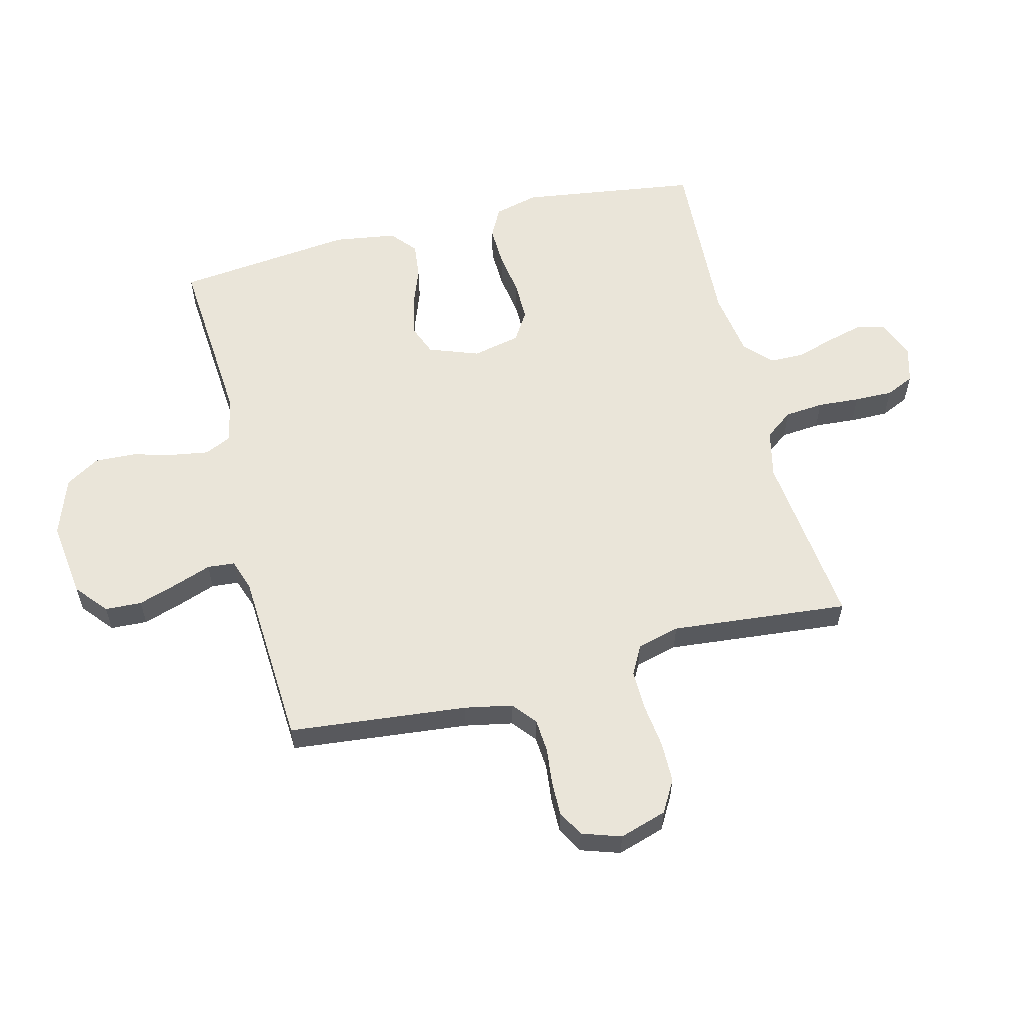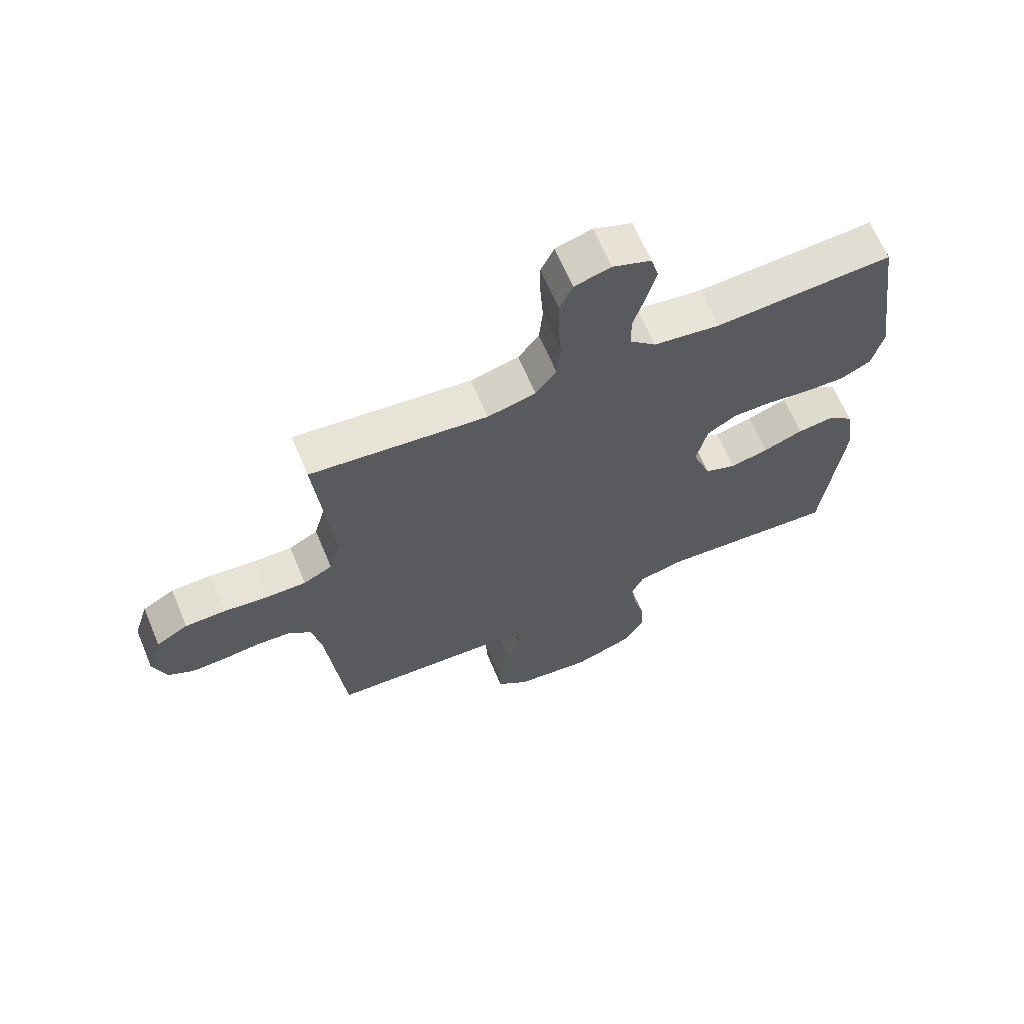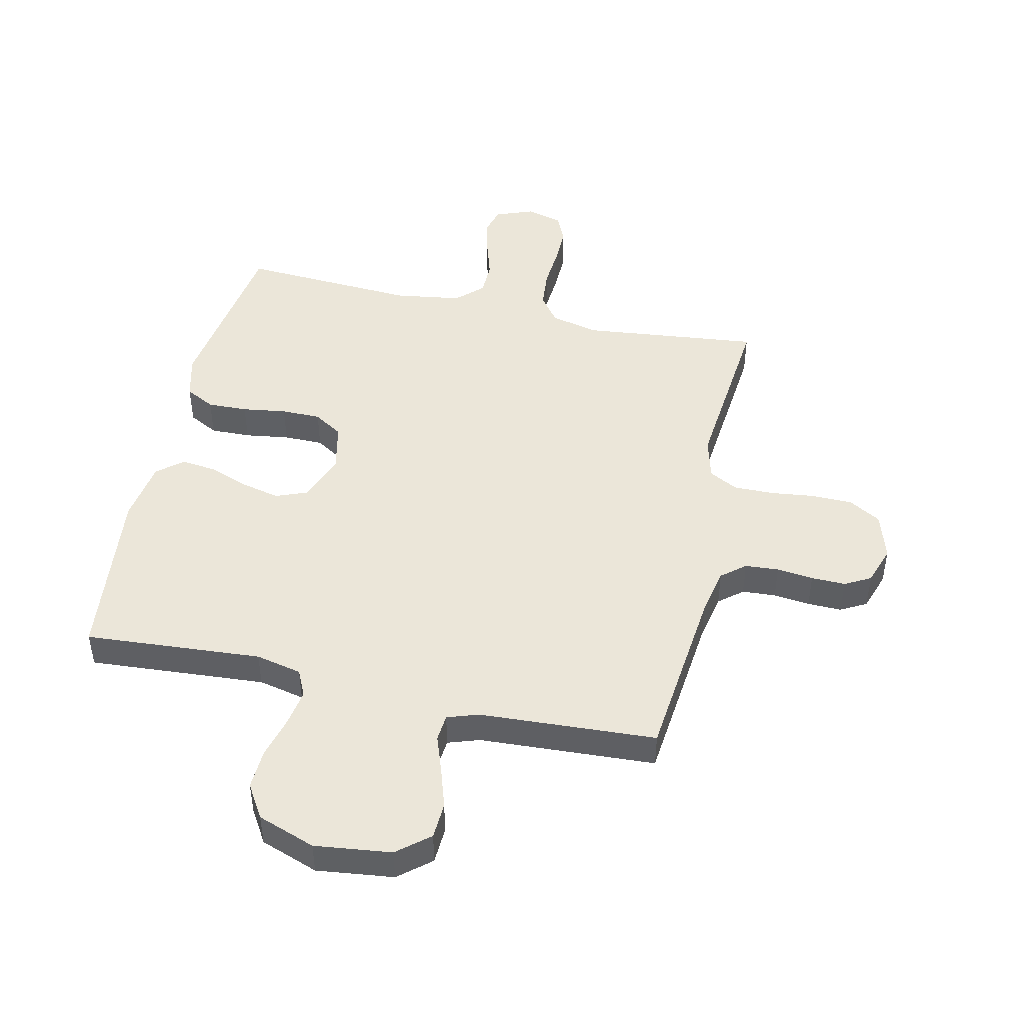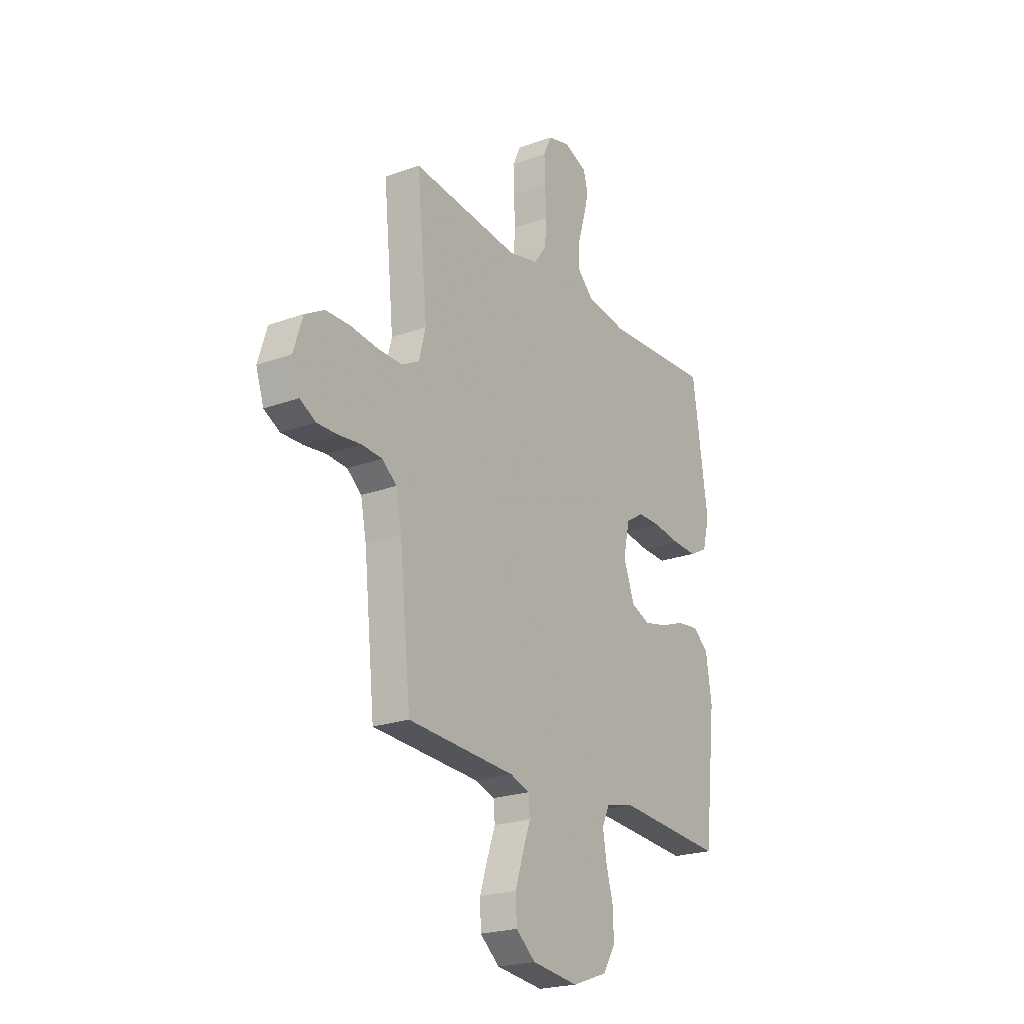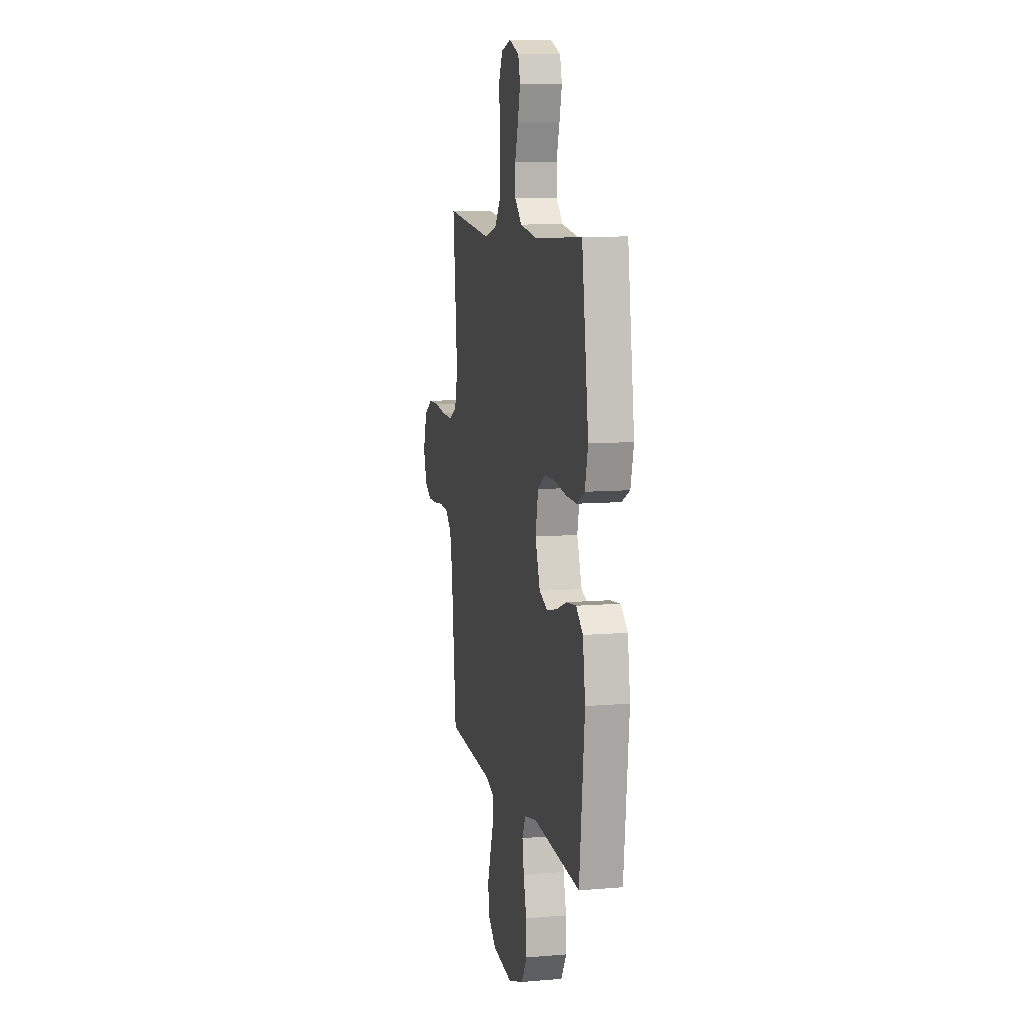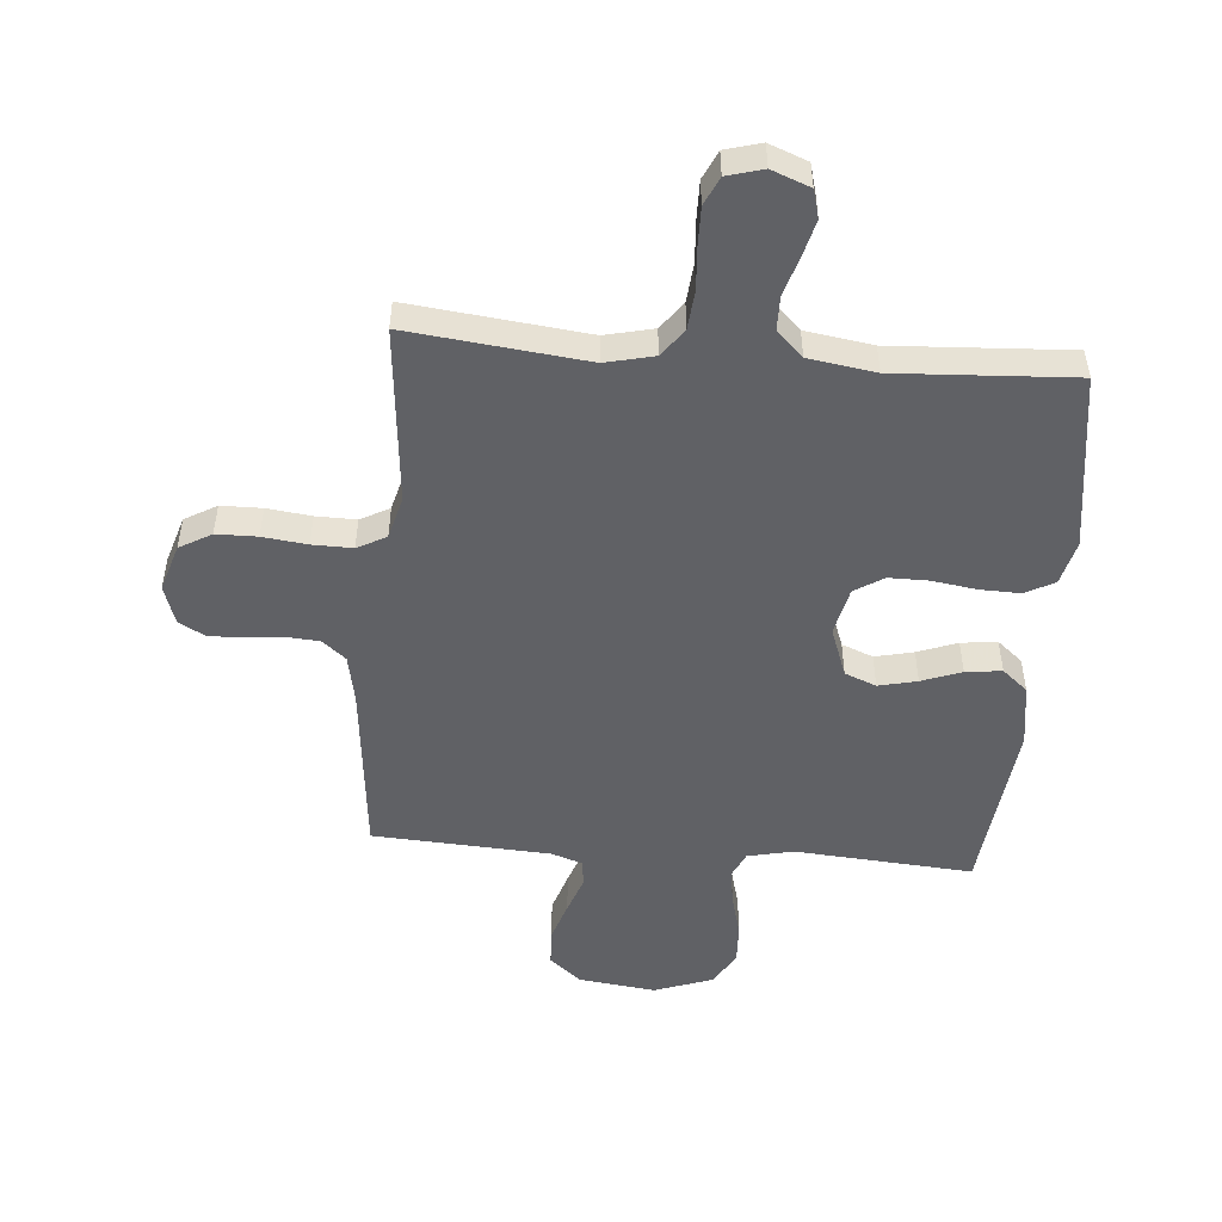
<metadata>
{"format":"obj","ext":"obj","renderer":"f3d","projection":"perspective","resolution":1024,"background":"white","views":[{"elev":58.3,"azim":-104.2,"up":"+Y"},{"elev":65.7,"azim":-22.8,"up":"+Z"},{"elev":46.8,"azim":-167.3,"up":"+Y"},{"elev":-22.3,"azim":-57.6,"up":"+Z"},{"elev":9.6,"azim":77.7,"up":"+Z"},{"elev":-50.3,"azim":-4.8,"up":"+Y"}]}
</metadata>
<code>
v 0.5 0.07 0.5
v 0.543 0.07 0.2
v 0.524 0.07 0.125
v 0.474 0.07 0.099
v 0.406 0.07 0.101
v 0.331 0.07 0.112
v 0.264 0.07 0.112
v 0.215 0.07 0.081
v 0.197 0.07 0
v 0.228 0.07 -0.084
v 0.281 0.07 -0.105
v 0.346 0.07 -0.09
v 0.413 0.07 -0.065
v 0.474 0.07 -0.058
v 0.517 0.07 -0.094
v 0.533 0.07 -0.2
v 0.5 0.07 -0.5
v 0.2 0.07 -0.478
v 0.122 0.07 -0.495
v 0.101 0.07 -0.54
v 0.111 0.07 -0.602
v 0.13 0.07 -0.673
v 0.133 0.07 -0.742
v 0.098 0.07 -0.799
v 0 0.07 -0.834
v -0.13 0.07 -0.818
v -0.184 0.07 -0.773
v -0.187 0.07 -0.711
v -0.165 0.07 -0.643
v -0.143 0.07 -0.581
v -0.147 0.07 -0.535
v -0.2 0.07 -0.517
v -0.5 0.07 -0.5
v -0.531 0.07 -0.2
v -0.547 0.07 -0.119
v -0.587 0.07 -0.086
v -0.644 0.07 -0.082
v -0.706 0.07 -0.089
v -0.764 0.07 -0.09
v -0.808 0.07 -0.066
v -0.83 0.07 0
v -0.805 0.07 0.08
v -0.751 0.07 0.111
v -0.682 0.07 0.112
v -0.607 0.07 0.103
v -0.539 0.07 0.102
v -0.49 0.07 0.128
v -0.471 0.07 0.2
v -0.5 0.07 0.5
v -0.2 0.07 0.467
v -0.118 0.07 0.486
v -0.083 0.07 0.533
v -0.077 0.07 0.599
v -0.082 0.07 0.67
v -0.083 0.07 0.735
v -0.061 0.07 0.783
v 0 0.07 0.8
v 0.065 0.07 0.775
v 0.078 0.07 0.727
v 0.062 0.07 0.665
v 0.042 0.07 0.6
v 0.043 0.07 0.542
v 0.087 0.07 0.5
v 0.2 0.07 0.483
v 0.5 0 0.5
v 0.543 0 0.2
v 0.524 0 0.125
v 0.474 0 0.099
v 0.406 0 0.101
v 0.331 0 0.112
v 0.264 0 0.112
v 0.215 0 0.081
v 0.197 0 0
v 0.228 0 -0.084
v 0.281 0 -0.105
v 0.346 0 -0.09
v 0.413 0 -0.065
v 0.474 0 -0.058
v 0.517 0 -0.094
v 0.533 0 -0.2
v 0.5 0 -0.5
v 0.2 0 -0.478
v 0.122 0 -0.495
v 0.101 0 -0.54
v 0.111 0 -0.602
v 0.13 0 -0.673
v 0.133 0 -0.742
v 0.098 0 -0.799
v 0 0 -0.834
v -0.13 0 -0.818
v -0.184 0 -0.773
v -0.187 0 -0.711
v -0.165 0 -0.643
v -0.143 0 -0.581
v -0.147 0 -0.535
v -0.2 0 -0.517
v -0.5 0 -0.5
v -0.531 0 -0.2
v -0.547 0 -0.119
v -0.587 0 -0.086
v -0.644 0 -0.082
v -0.706 0 -0.089
v -0.764 0 -0.09
v -0.808 0 -0.066
v -0.83 0 0
v -0.805 0 0.08
v -0.751 0 0.111
v -0.682 0 0.112
v -0.607 0 0.103
v -0.539 0 0.102
v -0.49 0 0.128
v -0.471 0 0.2
v -0.5 0 0.5
v -0.2 0 0.467
v -0.118 0 0.486
v -0.083 0 0.533
v -0.077 0 0.599
v -0.082 0 0.67
v -0.083 0 0.735
v -0.061 0 0.783
v 0 0 0.8
v 0.065 0 0.775
v 0.078 0 0.727
v 0.062 0 0.665
v 0.042 0 0.6
v 0.043 0 0.542
v 0.087 0 0.5
v 0.2 0 0.483
f 59 60 61
f 58 59 61
f 57 58 61
f 56 57 61
f 55 56 61
f 54 55 61
f 53 54 61
f 52 53 61 62
f 51 52 62 63
f 48 49 50
f 51 63 64
f 50 51 64
f 48 50 64
f 47 48 64
f 43 44 45
f 42 43 45
f 41 42 45
f 40 41 45
f 39 40 45
f 38 39 45
f 37 38 45
f 36 37 45 46
f 64 1 2
f 47 64 2
f 46 47 2
f 36 46 2
f 35 36 2
f 28 29 30
f 27 28 30
f 26 27 30
f 25 26 30
f 24 25 30
f 23 24 30
f 22 23 30
f 21 22 30
f 20 21 30 31
f 19 20 31 32
f 16 17 18
f 15 16 18
f 14 15 18
f 13 14 18
f 12 13 18
f 19 32 33
f 18 19 33
f 12 18 33
f 11 12 33
f 4 5 6
f 3 4 6
f 2 3 6
f 2 6 7
f 35 2 7
f 34 35 7 8
f 10 11 33 34
f 9 10 34
f 8 9 34
f 125 124 123
f 125 123 122
f 125 122 121
f 125 121 120
f 125 120 119
f 125 119 118
f 125 118 117
f 126 125 117 116
f 127 126 116 115
f 114 113 112
f 128 127 115
f 128 115 114
f 128 114 112
f 128 112 111
f 109 108 107
f 109 107 106
f 109 106 105
f 109 105 104
f 109 104 103
f 109 103 102
f 109 102 101
f 110 109 101 100
f 66 65 128
f 66 128 111
f 66 111 110
f 66 110 100
f 66 100 99
f 94 93 92
f 94 92 91
f 94 91 90
f 94 90 89
f 94 89 88
f 94 88 87
f 94 87 86
f 94 86 85
f 95 94 85 84
f 96 95 84 83
f 82 81 80
f 82 80 79
f 82 79 78
f 82 78 77
f 82 77 76
f 97 96 83
f 97 83 82
f 97 82 76
f 97 76 75
f 70 69 68
f 70 68 67
f 70 67 66
f 71 70 66
f 71 66 99
f 72 71 99 98
f 98 97 75 74
f 98 74 73
f 98 73 72
f 1 65 66 2
f 2 66 67 3
f 3 67 68 4
f 4 68 69 5
f 5 69 70 6
f 6 70 71 7
f 7 71 72 8
f 8 72 73 9
f 9 73 74 10
f 10 74 75 11
f 11 75 76 12
f 12 76 77 13
f 13 77 78 14
f 14 78 79 15
f 15 79 80 16
f 16 80 81 17
f 17 81 82 18
f 18 82 83 19
f 19 83 84 20
f 20 84 85 21
f 21 85 86 22
f 22 86 87 23
f 23 87 88 24
f 24 88 89 25
f 25 89 90 26
f 26 90 91 27
f 27 91 92 28
f 28 92 93 29
f 29 93 94 30
f 30 94 95 31
f 31 95 96 32
f 32 96 97 33
f 33 97 98 34
f 34 98 99 35
f 35 99 100 36
f 36 100 101 37
f 37 101 102 38
f 38 102 103 39
f 39 103 104 40
f 40 104 105 41
f 41 105 106 42
f 42 106 107 43
f 43 107 108 44
f 44 108 109 45
f 45 109 110 46
f 46 110 111 47
f 47 111 112 48
f 48 112 113 49
f 49 113 114 50
f 50 114 115 51
f 51 115 116 52
f 52 116 117 53
f 53 117 118 54
f 54 118 119 55
f 55 119 120 56
f 56 120 121 57
f 57 121 122 58
f 58 122 123 59
f 59 123 124 60
f 60 124 125 61
f 61 125 126 62
f 62 126 127 63
f 63 127 128 64
f 64 128 65 1

</code>
